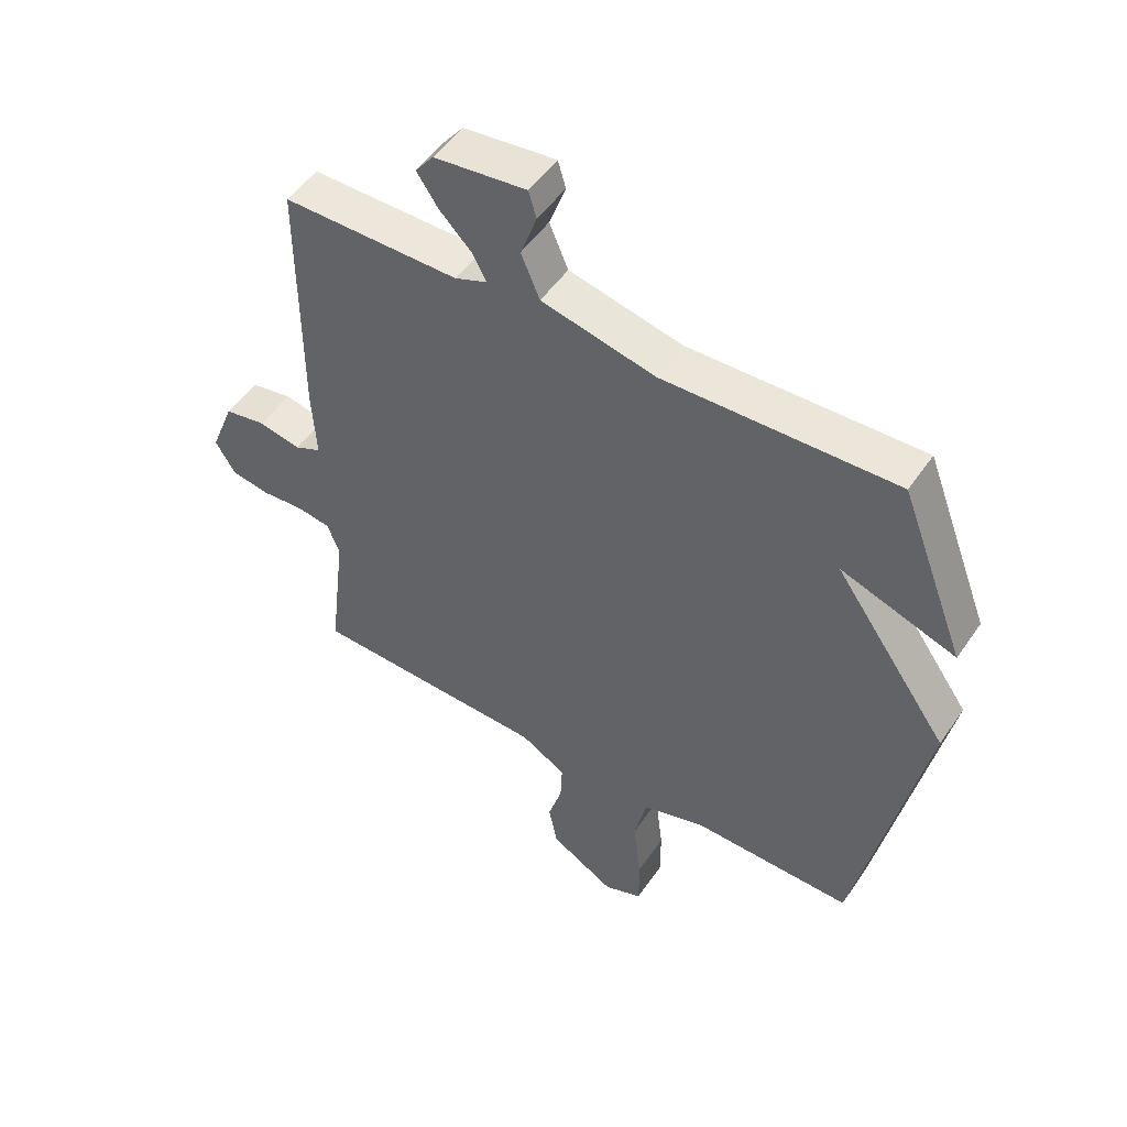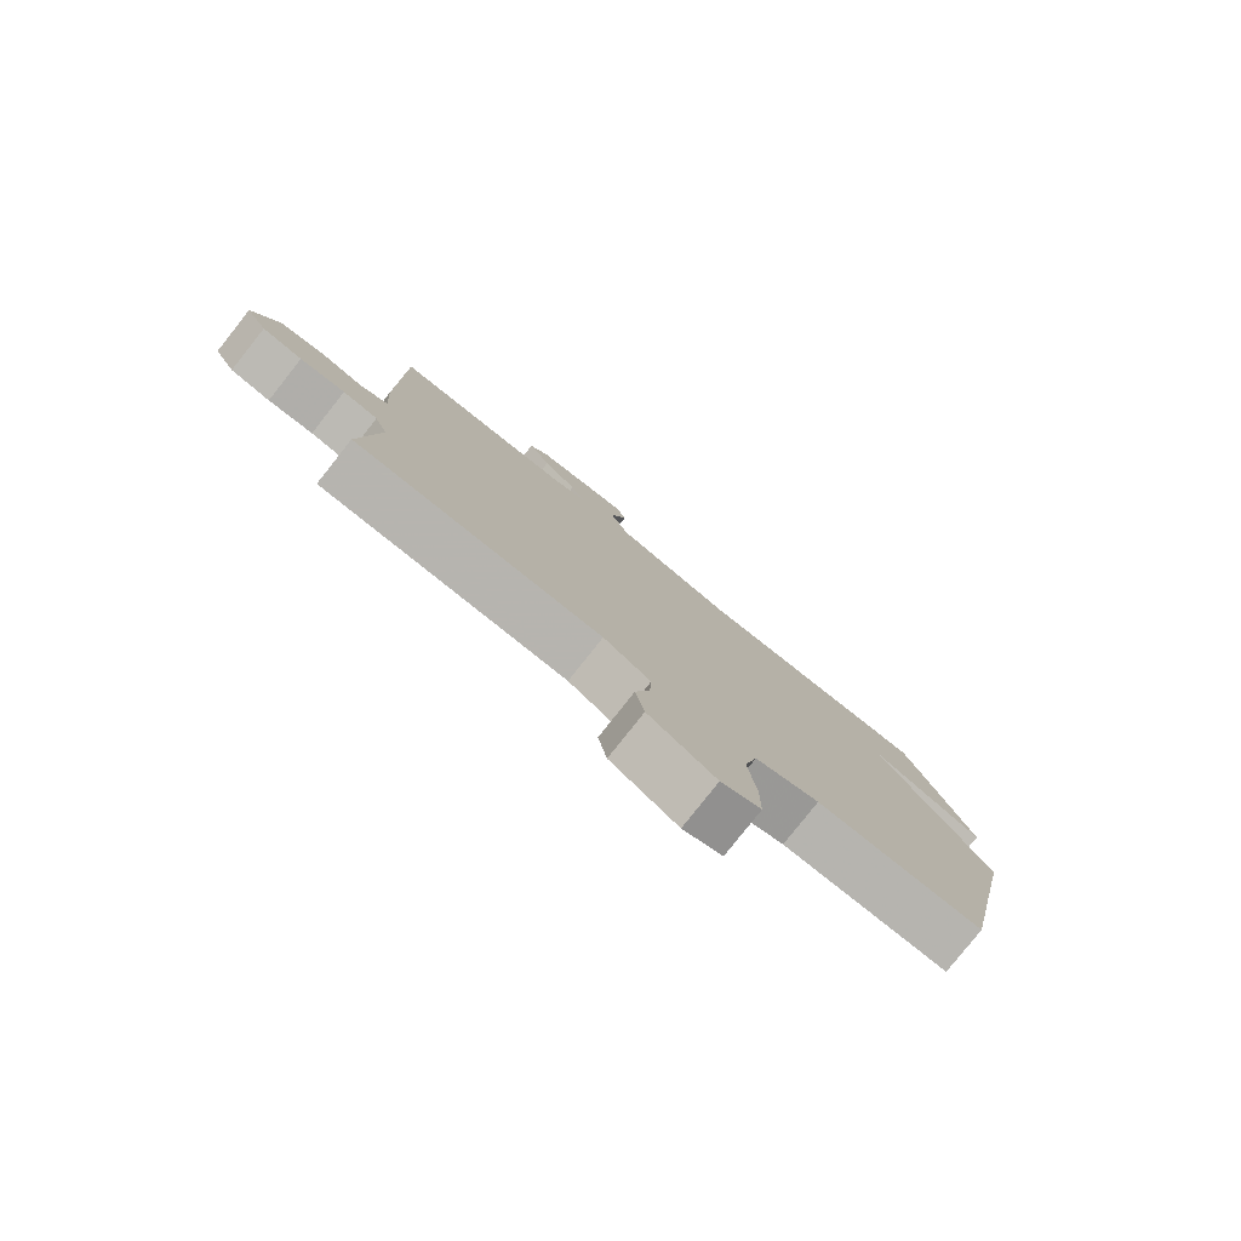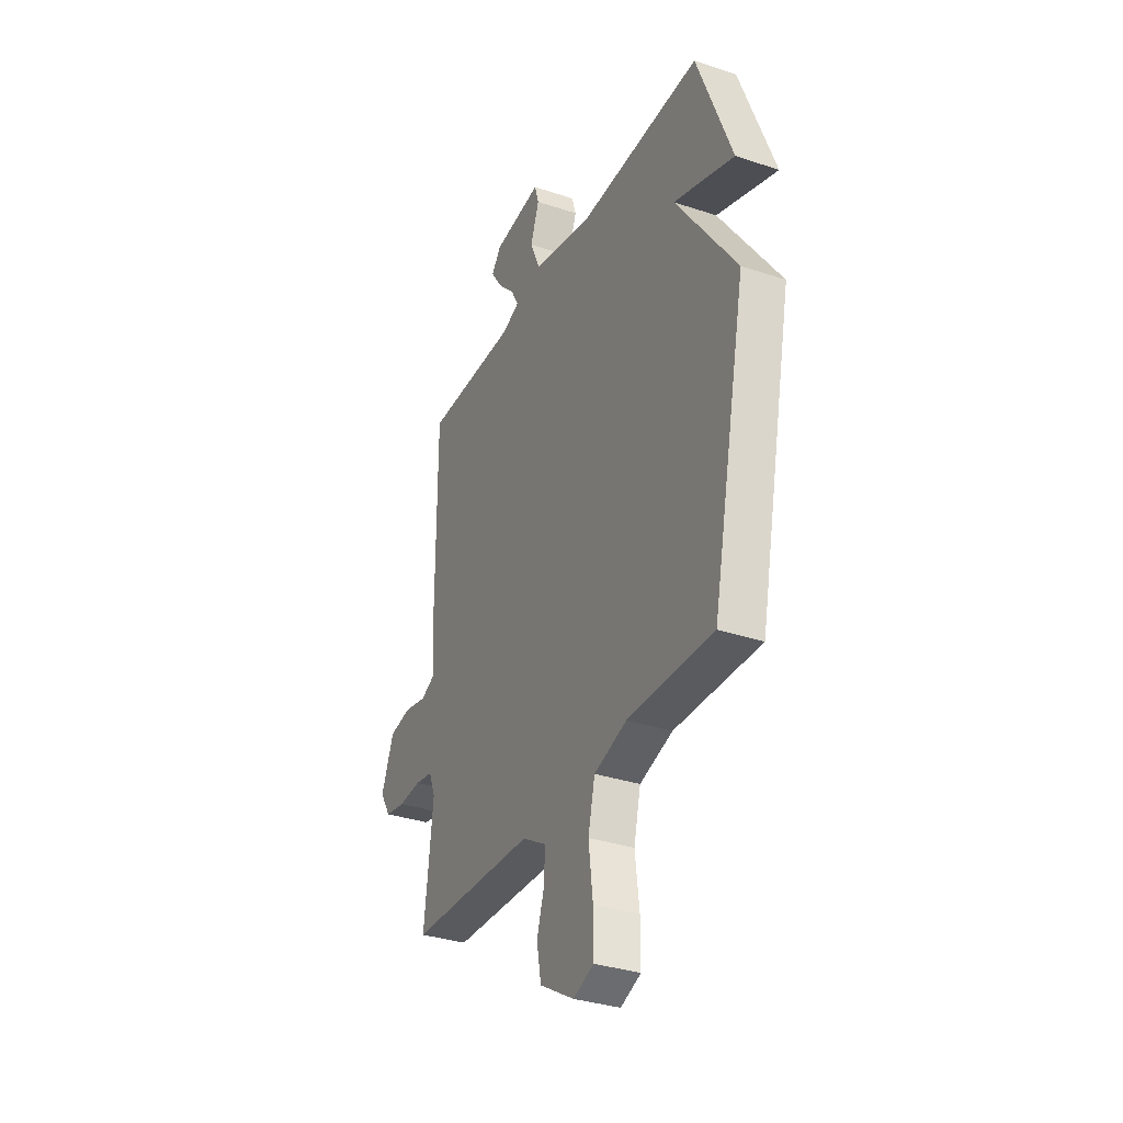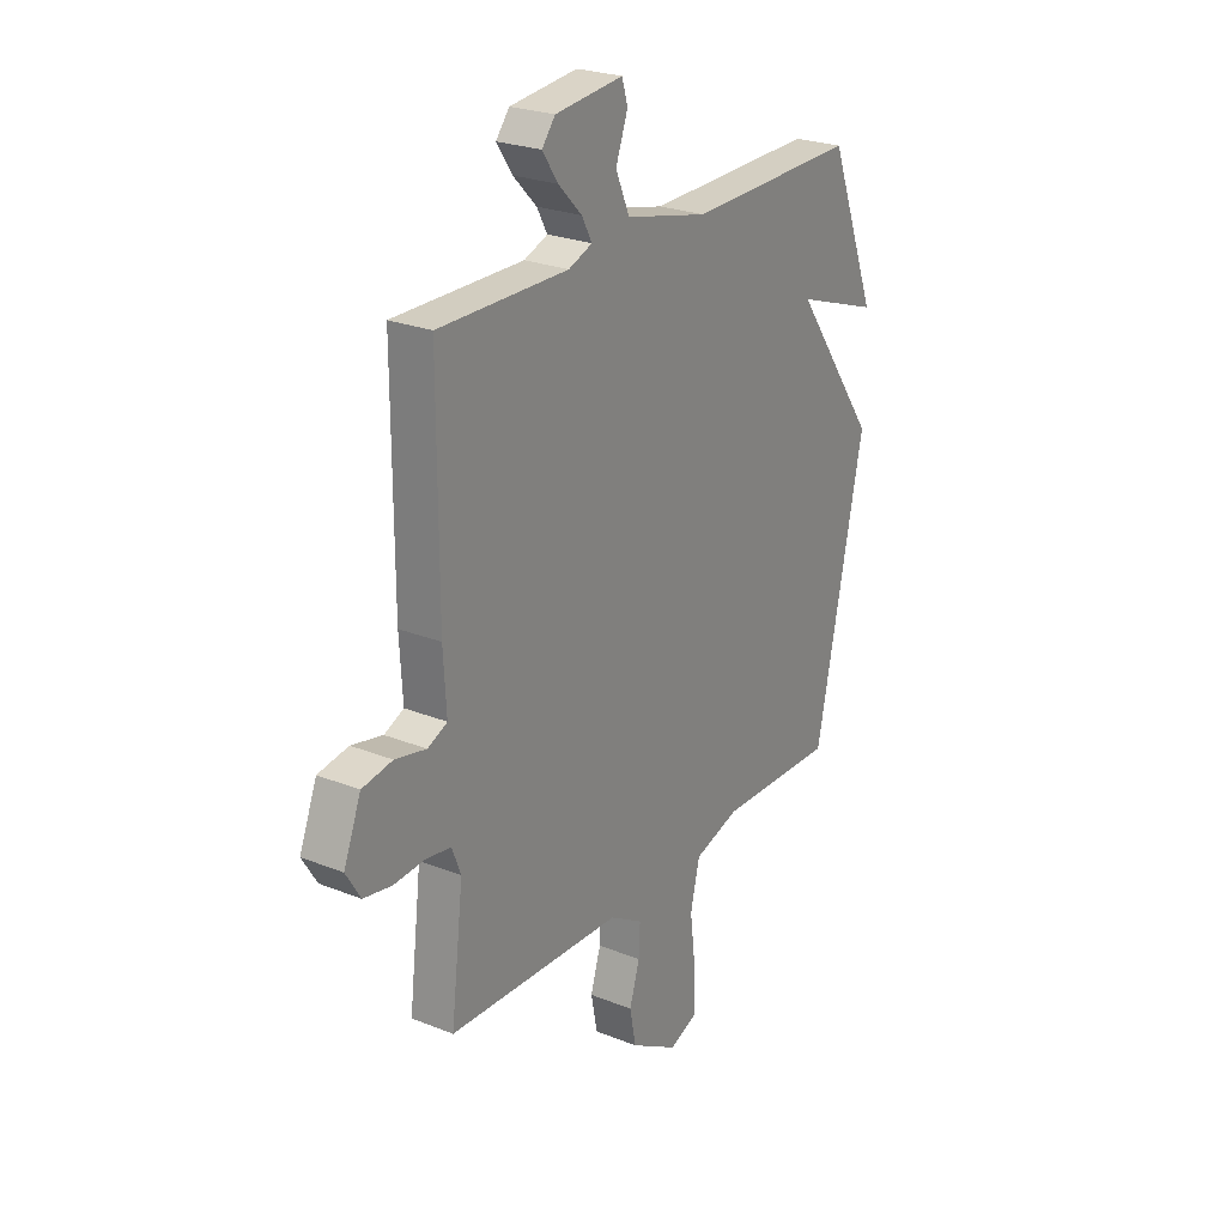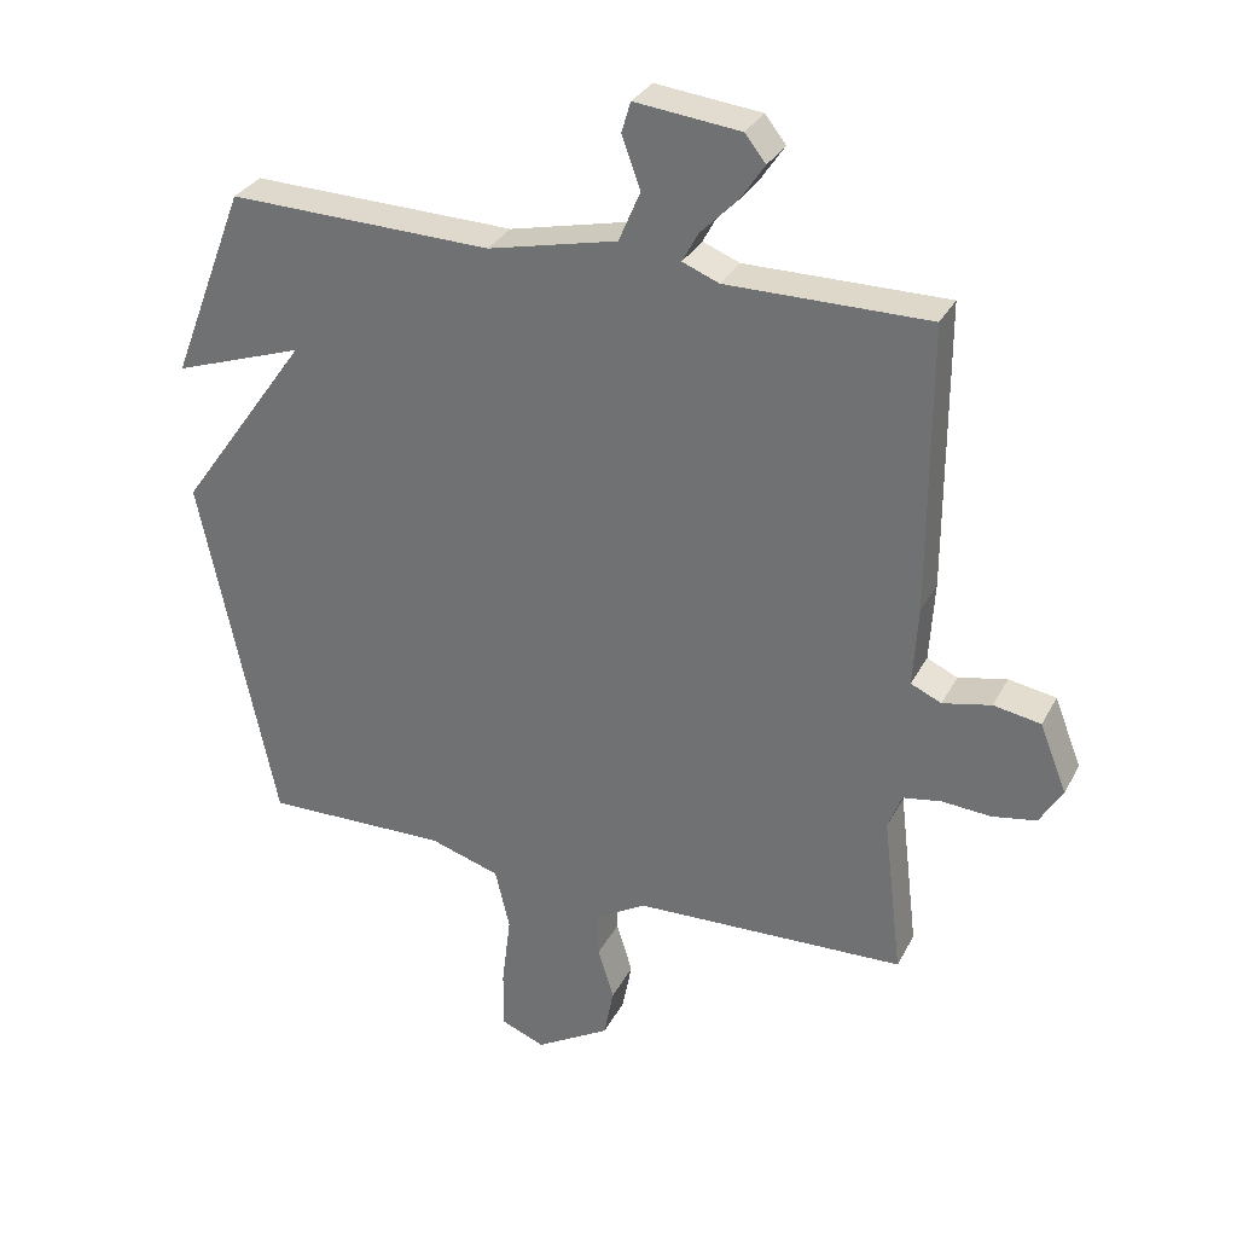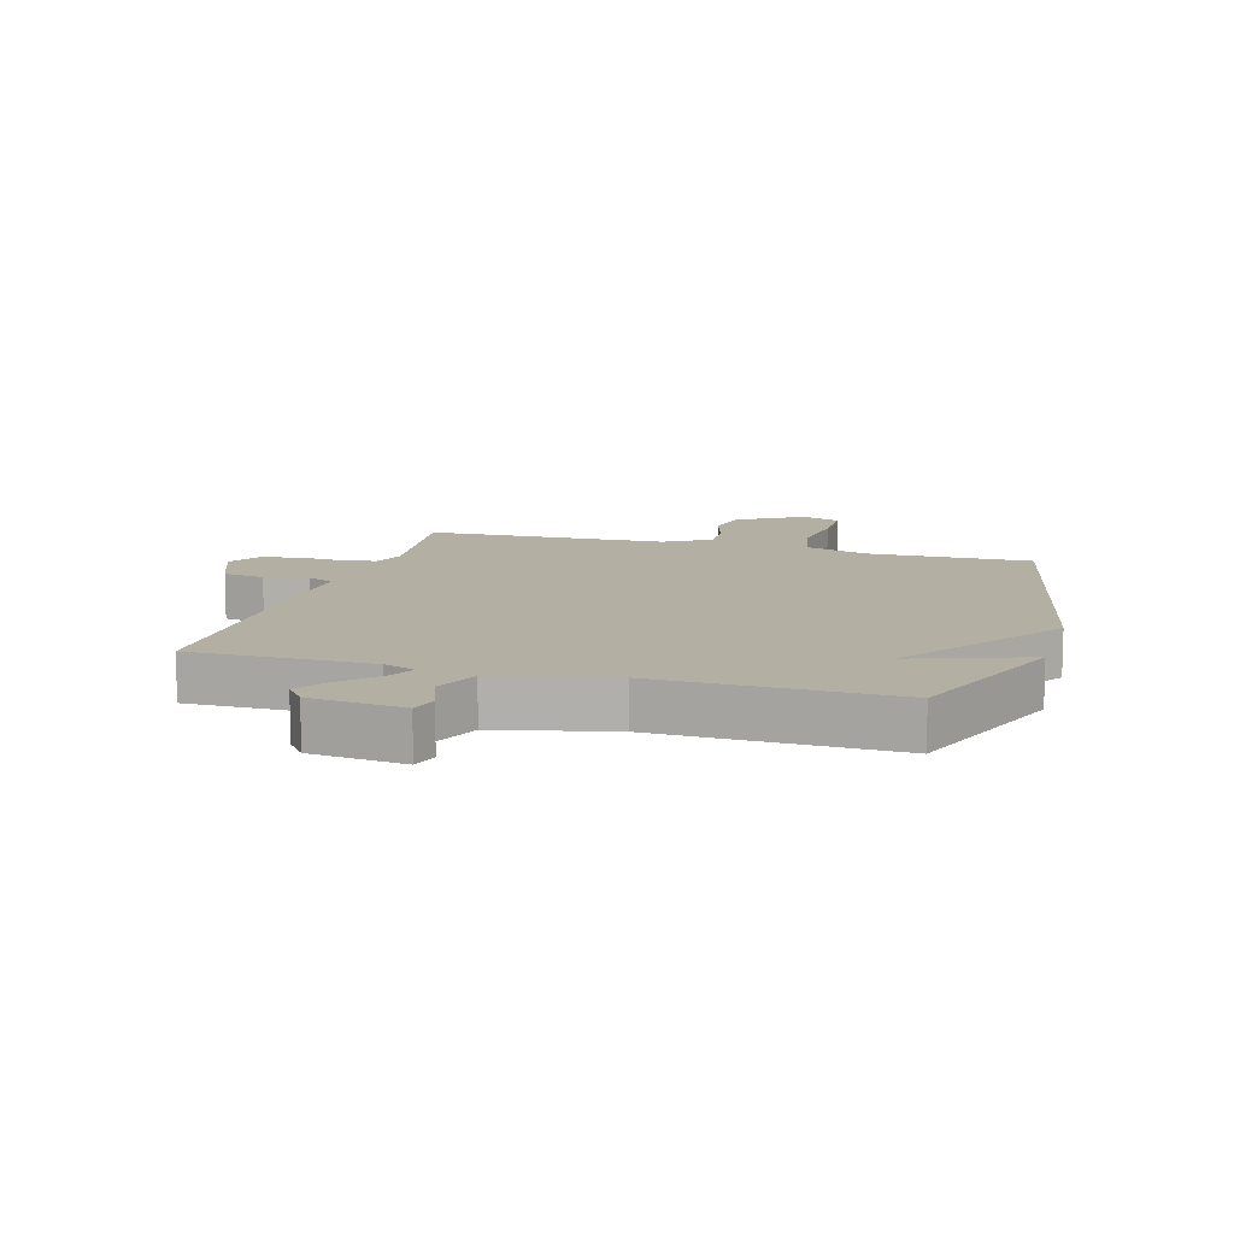
<metadata>
{"format":"obj","ext":"obj","renderer":"f3d","projection":"perspective","resolution":1024,"background":"white","views":[{"elev":50.6,"azim":33.2,"up":"+Z"},{"elev":-79.8,"azim":-38.4,"up":"+Z"},{"elev":-33.4,"azim":65.4,"up":"+Z"},{"elev":24.7,"azim":-56.7,"up":"+Z"},{"elev":31.1,"azim":-156.4,"up":"+Z"},{"elev":11.2,"azim":16.0,"up":"+Y"}]}
</metadata>
<code>
v -0.5 0.07 -0.5
v -0.472 0.07 -0.267
v -0.492 0.07 -0.215
v -0.547 0.07 -0.206
v -0.618 0.07 -0.211
v -0.681 0.07 -0.2
v -0.714 0.07 -0.146
v -0.675 0.07 -0.047
v -0.607 0.07 -0.035
v -0.537 0.07 -0.05
v -0.493 0.07 -0.03
v -0.5 0.07 0.086
v -0.5 0.07 0.5
v -0.209 0.07 0.499
v -0.156 0.07 0.52
v -0.179 0.07 0.563
v -0.232 0.07 0.617
v -0.267 0.07 0.669
v -0.237 0.07 0.707
v -0.085 0.07 0.724
v -0.072 0.07 0.68
v -0.099 0.07 0.606
v -0.068 0.07 0.533
v 0.119 0.07 0.49
v 0.5 0.07 0.5
v 0.608 0.07 0.22
v 0.42 0.07 0.285
v 0.608 0.07 0.02
v 0.5 0.07 -0.5
v 0.235 0.07 -0.495
v 0.133 0.07 -0.527
v 0.112 0.07 -0.616
v 0.125 0.07 -0.722
v 0.125 0.07 -0.808
v 0.062 0.07 -0.833
v -0.045 0.07 -0.77
v -0.059 0.07 -0.697
v -0.036 0.07 -0.622
v -0.033 0.07 -0.558
v -0.108 0.07 -0.514
v -0.5 0 -0.5
v -0.472 0 -0.267
v -0.492 0 -0.215
v -0.547 0 -0.206
v -0.618 0 -0.211
v -0.681 0 -0.2
v -0.714 0 -0.146
v -0.675 0 -0.047
v -0.607 0 -0.035
v -0.537 0 -0.05
v -0.493 0 -0.03
v -0.5 0 0.086
v -0.5 0 0.5
v -0.209 0 0.499
v -0.156 0 0.52
v -0.179 0 0.563
v -0.232 0 0.617
v -0.267 0 0.669
v -0.237 0 0.707
v -0.085 0 0.724
v -0.072 0 0.68
v -0.099 0 0.606
v -0.068 0 0.533
v 0.119 0 0.49
v 0.5 0 0.5
v 0.608 0 0.22
v 0.42 0 0.285
v 0.608 0 0.02
v 0.5 0 -0.5
v 0.235 0 -0.495
v 0.133 0 -0.527
v 0.112 0 -0.616
v 0.125 0 -0.722
v 0.125 0 -0.808
v 0.062 0 -0.833
v -0.045 0 -0.77
v -0.059 0 -0.697
v -0.036 0 -0.622
v -0.033 0 -0.558
v -0.108 0 -0.514
f 36 37 38
f 35 36 38
f 34 35 38
f 33 34 38
f 32 33 38
f 31 32 38 39
f 30 31 39 40
f 27 28 29 30
f 24 25 26 27
f 40 1 2
f 30 40 2
f 27 30 2
f 24 27 2
f 23 24 2
f 20 21 22
f 19 20 22
f 18 19 22
f 17 18 22
f 16 17 22
f 15 16 22 23
f 11 12 13 14
f 23 2 3
f 15 23 3
f 14 15 3
f 11 14 3
f 8 9 10
f 7 8 10
f 6 7 10
f 5 6 10
f 4 5 10
f 3 4 10 11
f 78 77 76
f 78 76 75
f 78 75 74
f 78 74 73
f 78 73 72
f 79 78 72 71
f 80 79 71 70
f 70 69 68 67
f 67 66 65 64
f 42 41 80
f 42 80 70
f 42 70 67
f 42 67 64
f 42 64 63
f 62 61 60
f 62 60 59
f 62 59 58
f 62 58 57
f 62 57 56
f 63 62 56 55
f 54 53 52 51
f 43 42 63
f 43 63 55
f 43 55 54
f 43 54 51
f 50 49 48
f 50 48 47
f 50 47 46
f 50 46 45
f 50 45 44
f 51 50 44 43
f 1 41 42 2
f 2 42 43 3
f 3 43 44 4
f 4 44 45 5
f 5 45 46 6
f 6 46 47 7
f 7 47 48 8
f 8 48 49 9
f 9 49 50 10
f 10 50 51 11
f 11 51 52 12
f 12 52 53 13
f 13 53 54 14
f 14 54 55 15
f 15 55 56 16
f 16 56 57 17
f 17 57 58 18
f 18 58 59 19
f 19 59 60 20
f 20 60 61 21
f 21 61 62 22
f 22 62 63 23
f 23 63 64 24
f 24 64 65 25
f 25 65 66 26
f 26 66 67 27
f 27 67 68 28
f 28 68 69 29
f 29 69 70 30
f 30 70 71 31
f 31 71 72 32
f 32 72 73 33
f 33 73 74 34
f 34 74 75 35
f 35 75 76 36
f 36 76 77 37
f 37 77 78 38
f 38 78 79 39
f 39 79 80 40
f 40 80 41 1

</code>
